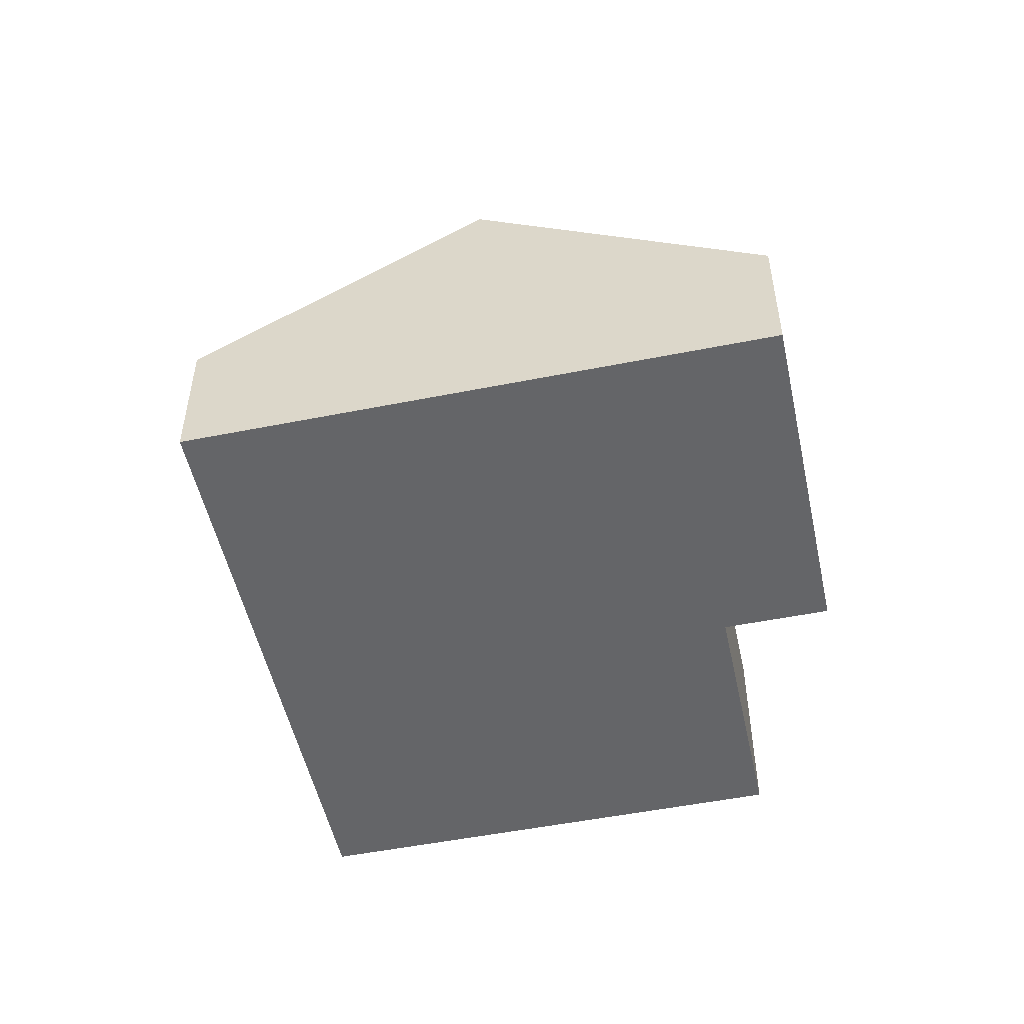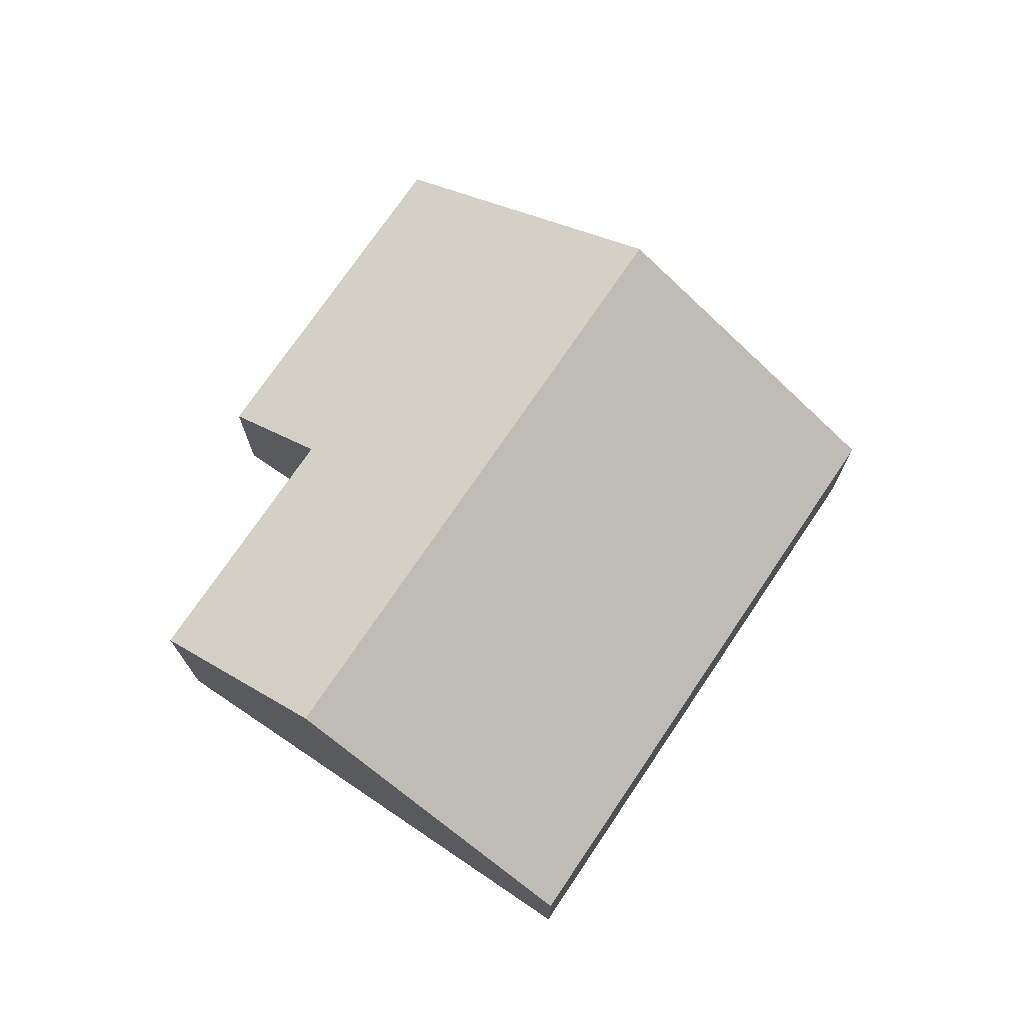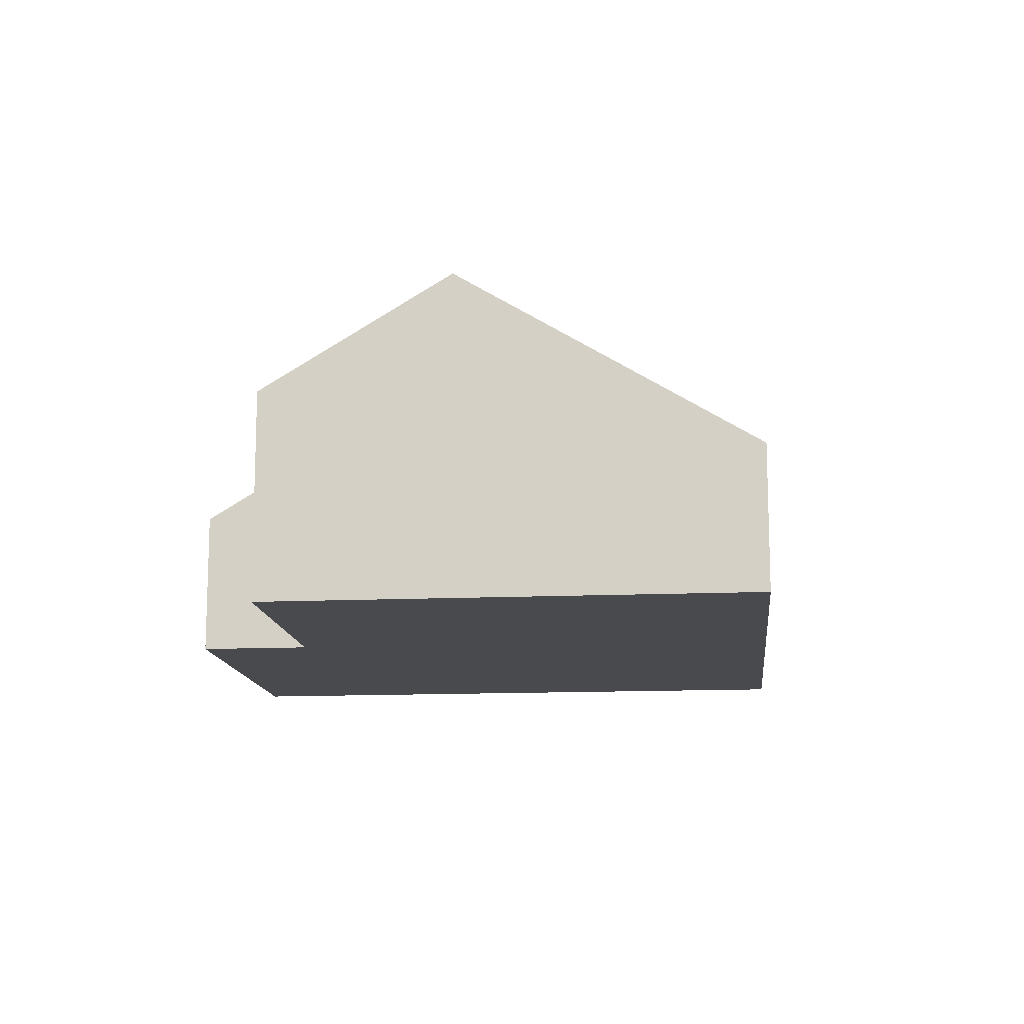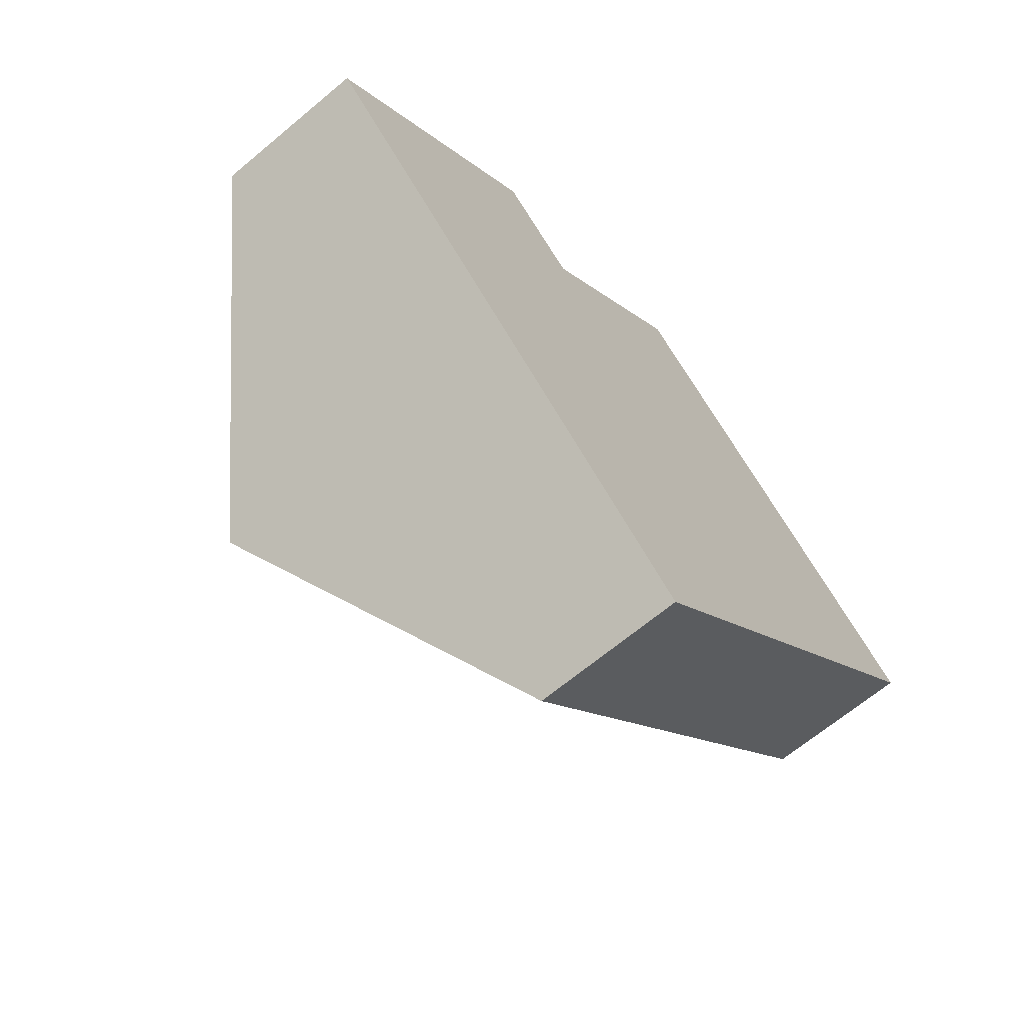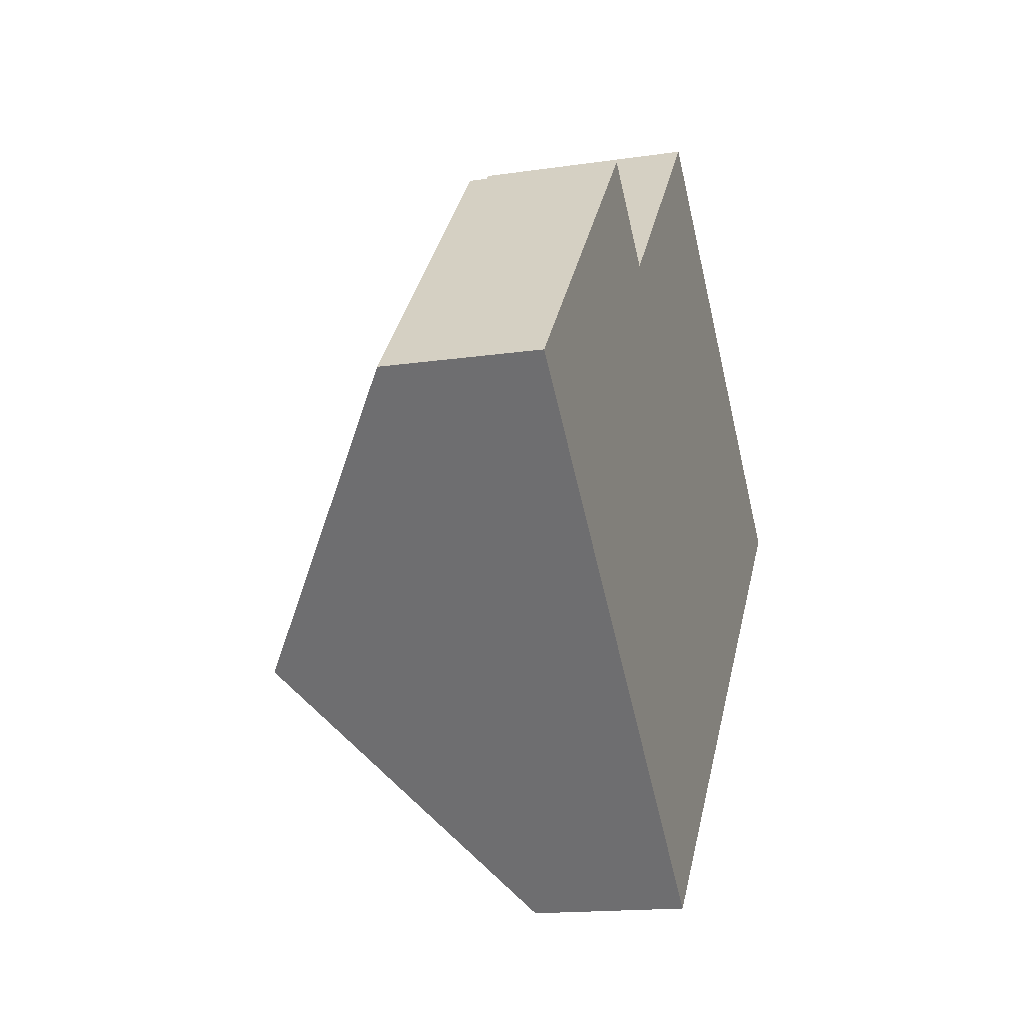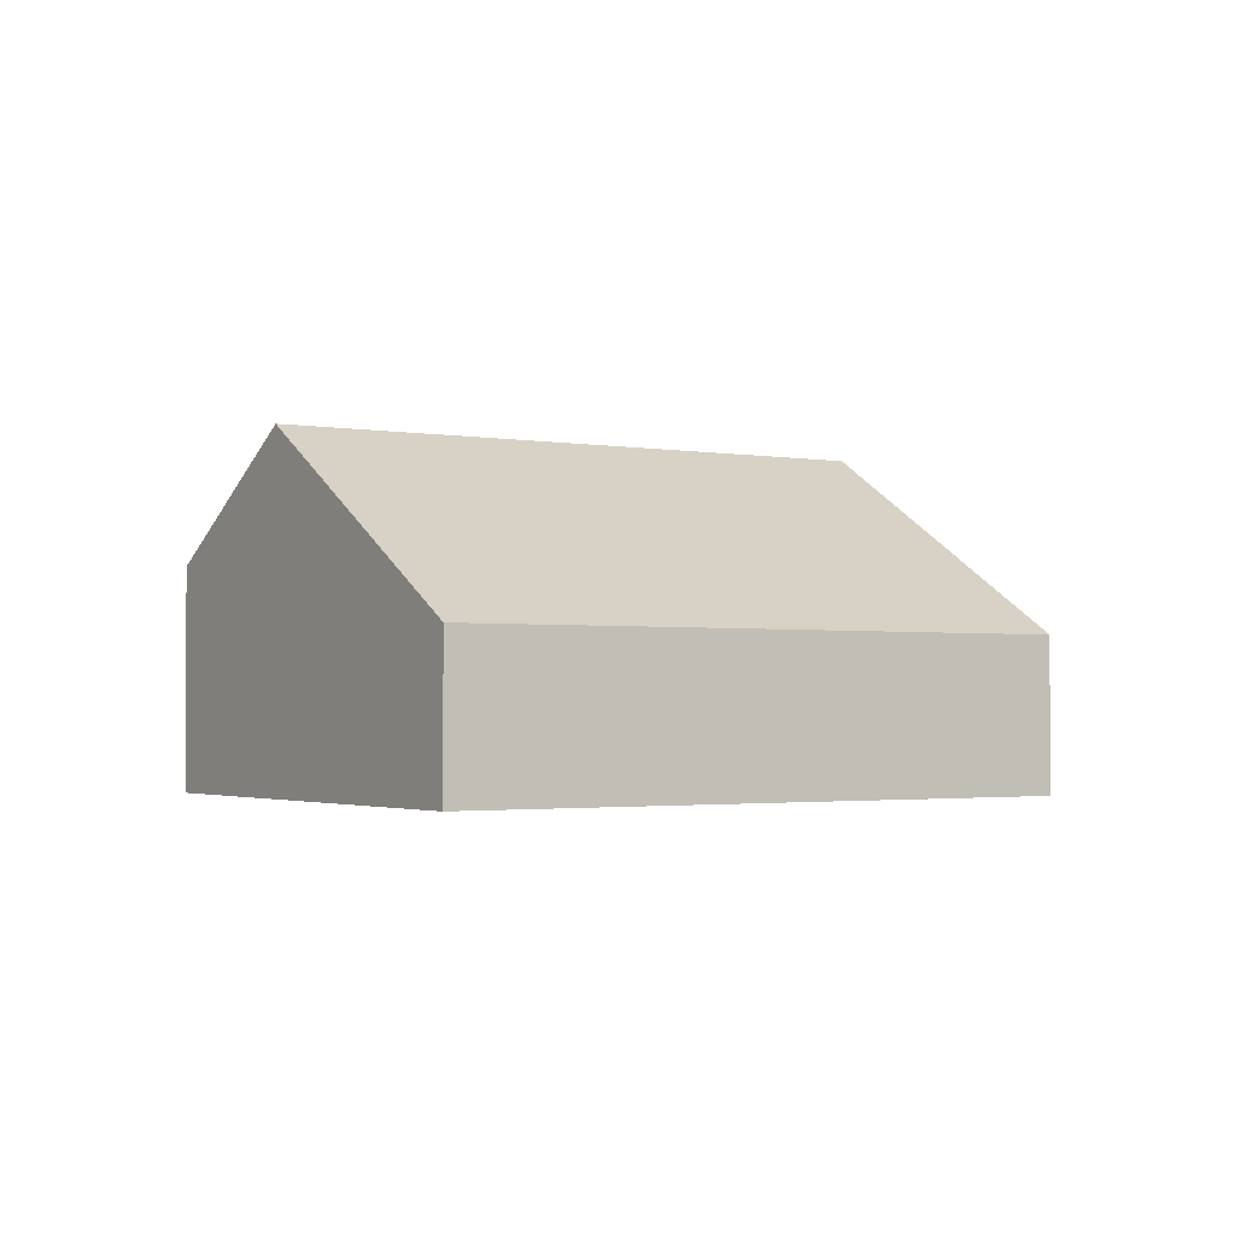
<metadata>
{"format":"obj","ext":"obj","renderer":"f3d","projection":"perspective","resolution":1024,"background":"white","views":[{"elev":-51.6,"azim":-125.8,"up":"+Y"},{"elev":73.5,"azim":76.0,"up":"+Y"},{"elev":-13.3,"azim":47.8,"up":"+Y"},{"elev":-66.4,"azim":-50.0,"up":"+Z"},{"elev":-15.6,"azim":-72.6,"up":"+Z"},{"elev":-2.0,"azim":99.2,"up":"+Y"}]}
</metadata>
<code>
v  7.931 2.552 -7.141
v  11.3 5.75 4.574
v  15.27 2.552 1.004
v  3.966 5.75 -3.571
v  4.241 2.553 4.709
v  0 2.552 1.563e-16
v  5.679 3.712 3.415
v  8.772 3.712 6.85
v  5.679 -2.091e-16 3.415
v  4.241 -2.883e-16 4.709
v  8.772 -4.194e-16 6.85
v  11.3 -2.801e-16 4.574
v  15.27 -6.148e-17 1.004
v  0 0 0
v  7.931 4.373e-16 -7.141
v  3.966 2.187e-16 -3.571
g defaultobject
f 1 2 3
f 2 1 4
f 5 4 6
f 4 5 7
f 4 7 2
f 2 7 8
f 5 9 7
f 9 5 10
f 11 2 8
f 2 11 3
f 3 11 12
f 3 12 13
f 9 8 7
f 8 9 11
f 6 10 5
f 10 6 14
f 13 1 3
f 1 13 15
f 15 4 1
f 4 15 16
f 4 16 6
f 6 16 14
f 14 9 10
f 9 14 13
f 13 14 15
f 15 14 16
f 9 12 11
f 12 9 13

</code>
